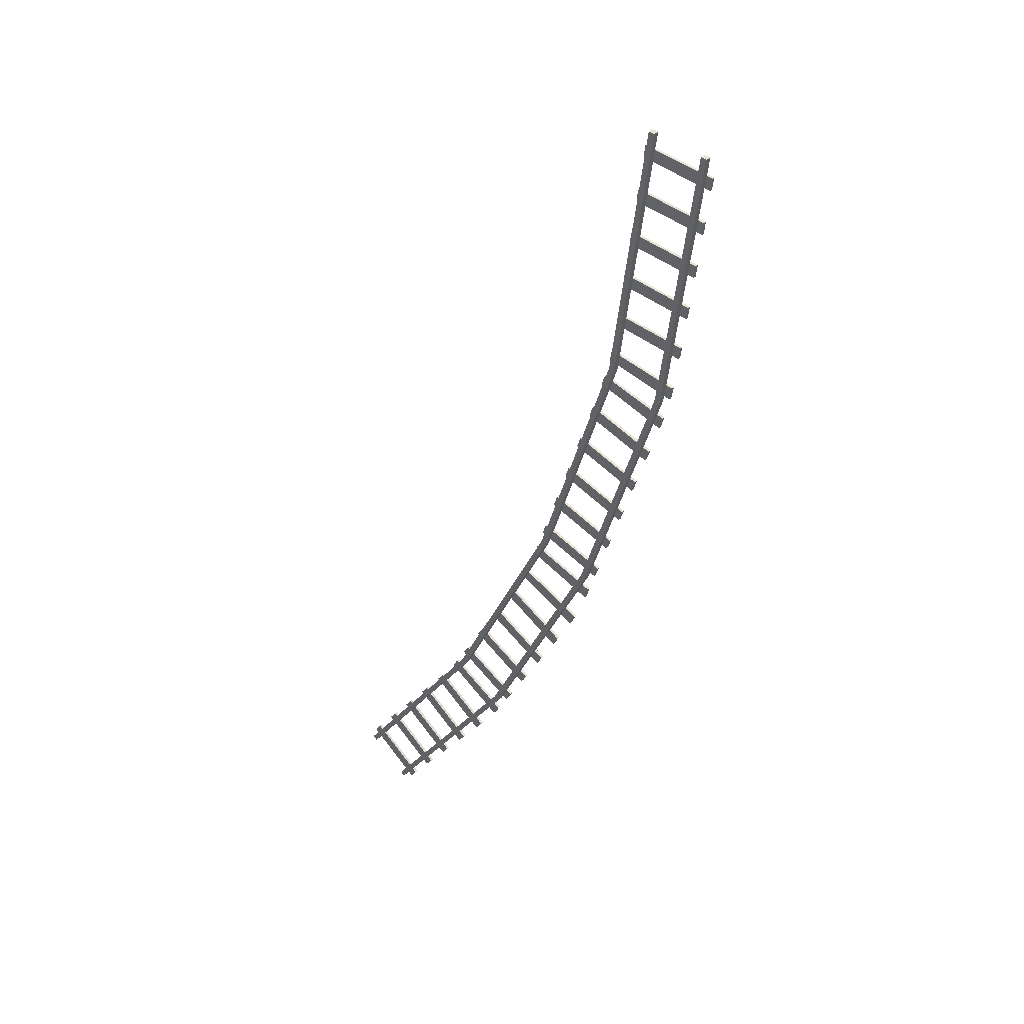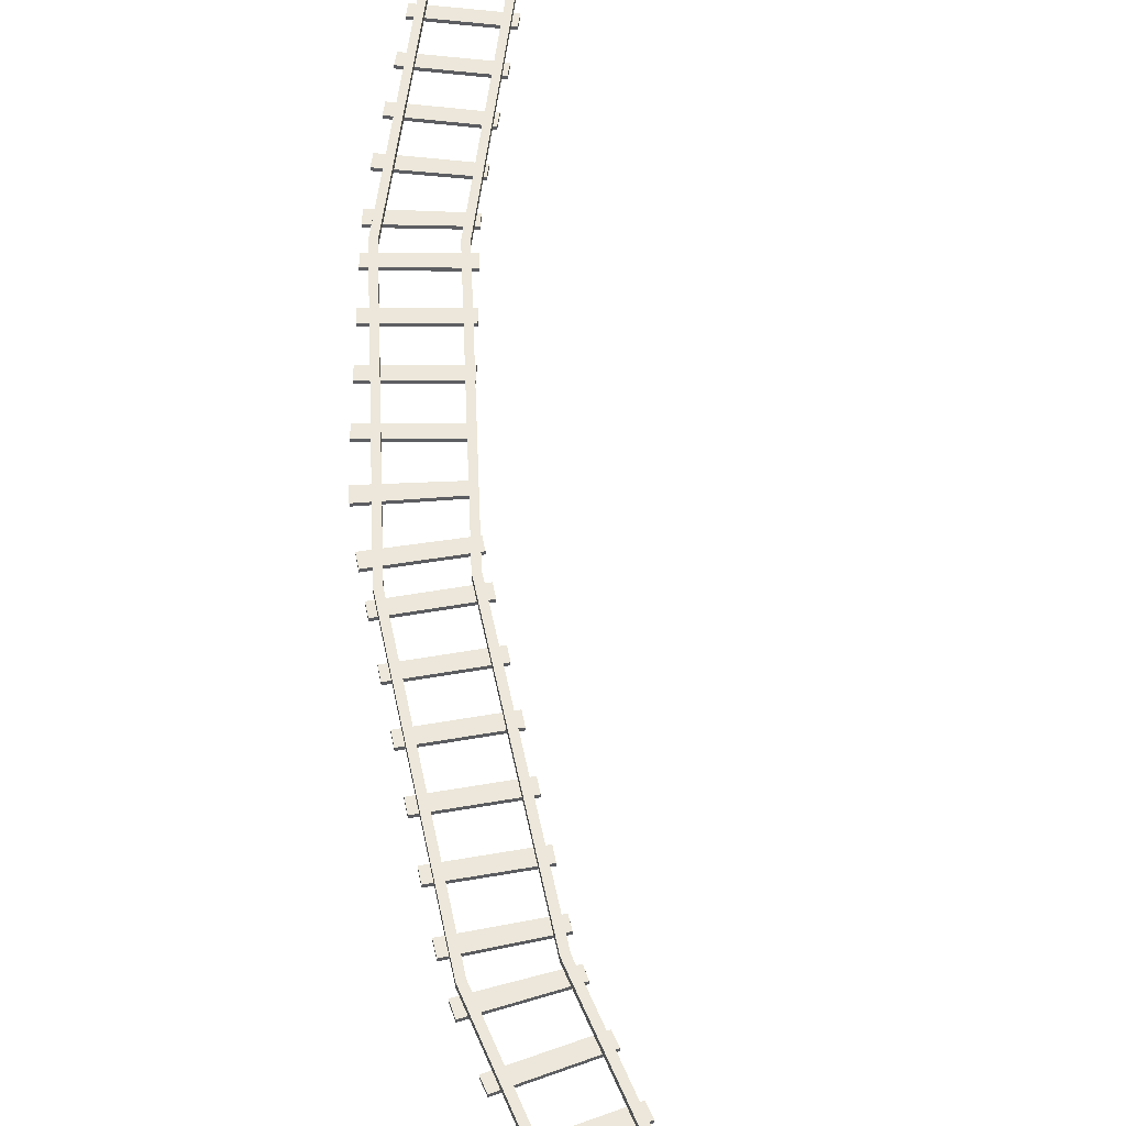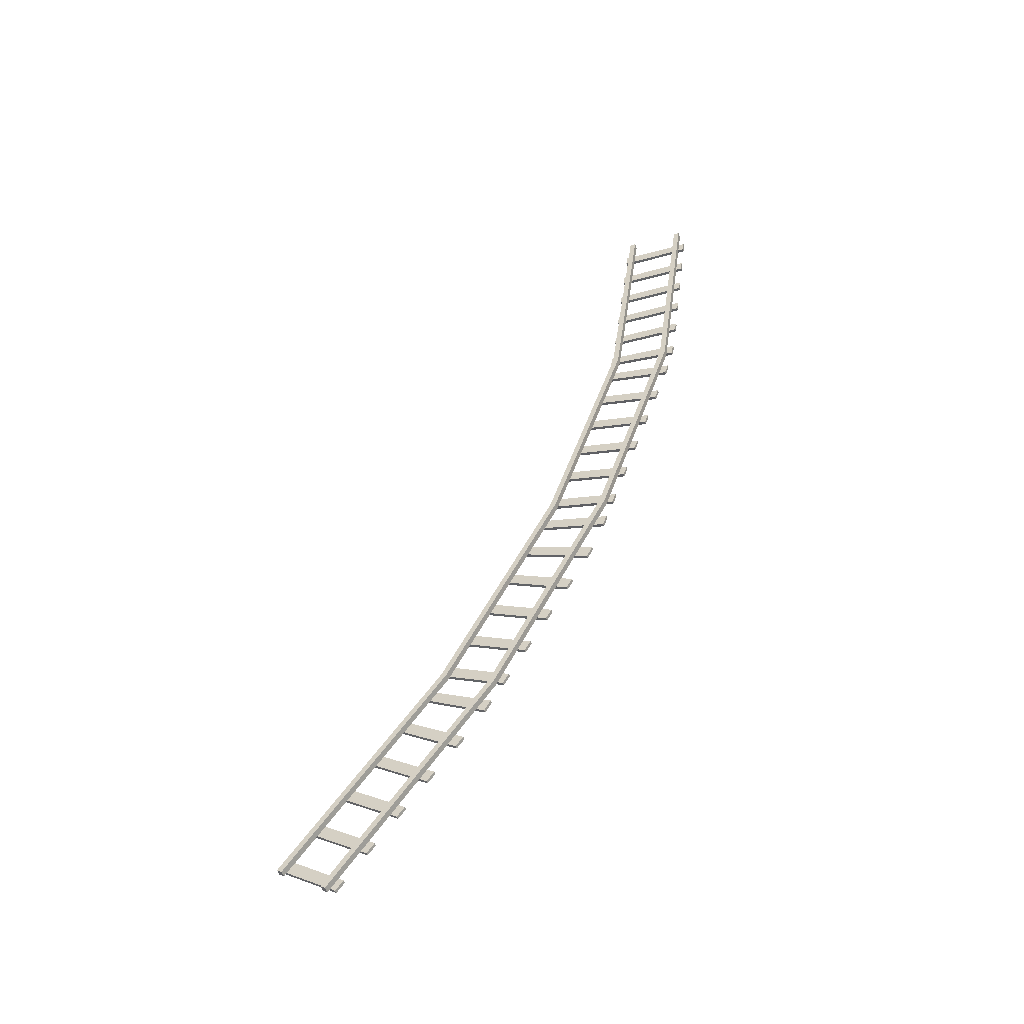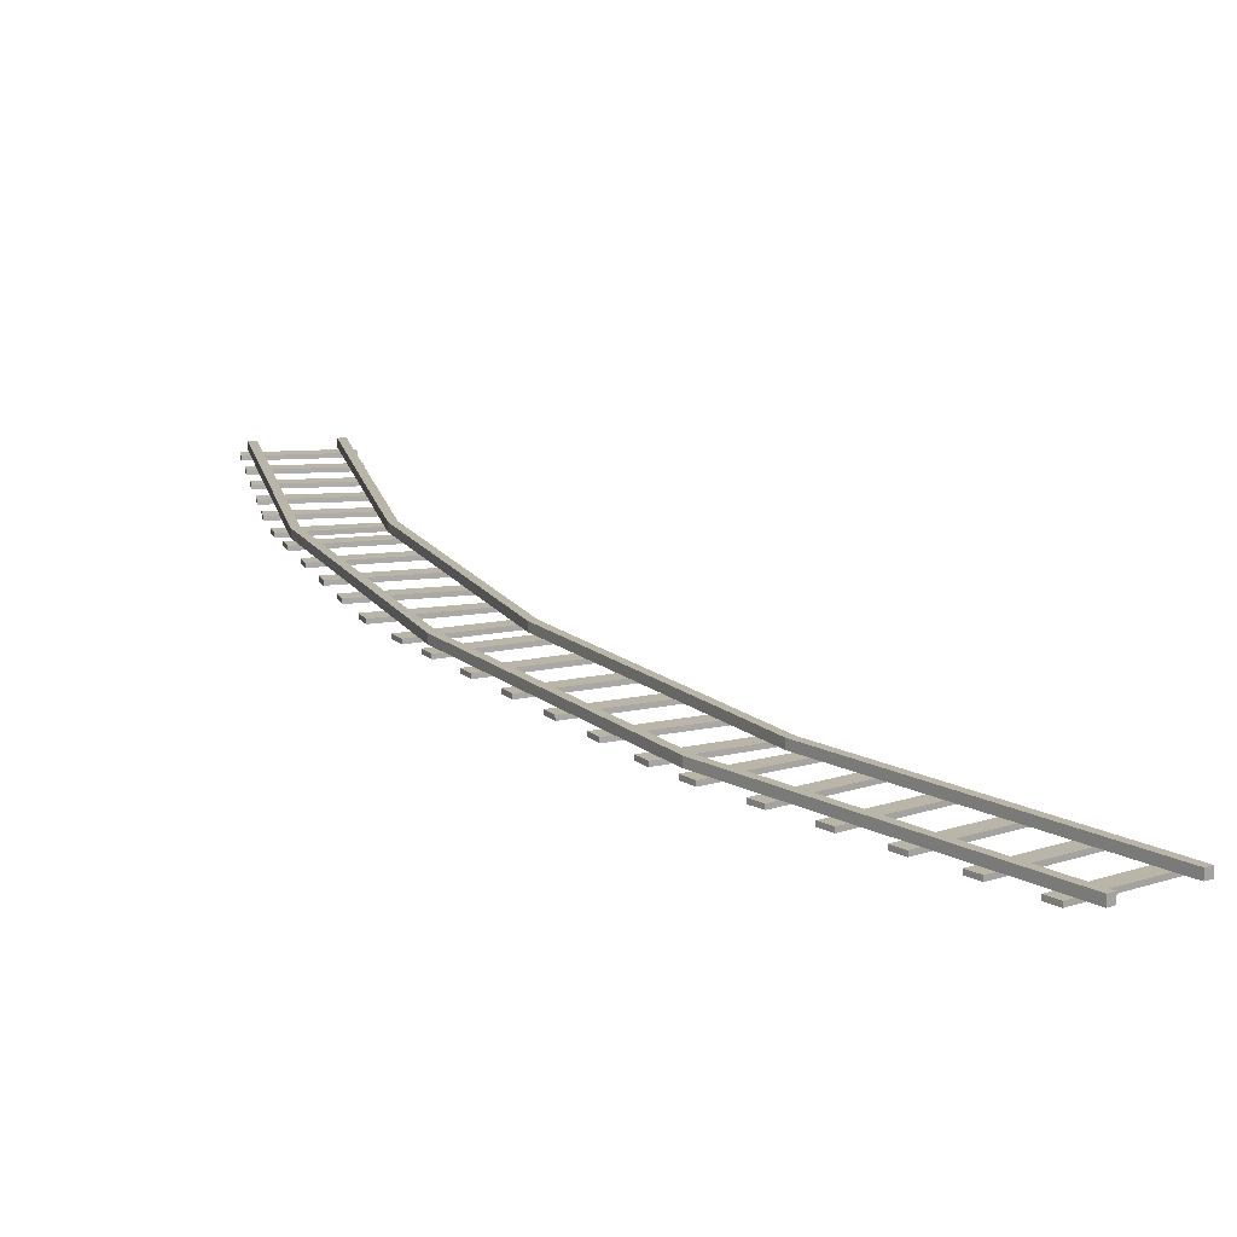
<metadata>
{"format":"obj","ext":"obj","renderer":"f3d","projection":"perspective","resolution":1024,"background":"white","views":[{"elev":36.3,"azim":-140.1,"up":"+Z"},{"elev":51.8,"azim":-29.2,"up":"+Y"},{"elev":-54.4,"azim":-160.0,"up":"+Z"},{"elev":13.4,"azim":-46.2,"up":"+Y"}]}
</metadata>
<code>
o Cube_Cube.001
v 7.212 -0.07941 1.793
v 7.212 0.07942 1.793
v 7.131 -0.07941 2.437
v 7.131 0.07942 2.437
v 3.374 -0.07942 1.309
v 3.374 0.07941 1.309
v 3.293 -0.07942 1.954
v 3.293 0.07941 1.954
v 7.513 -0.07941 -0.5913
v 7.513 0.07942 -0.5913
v 7.432 -0.07941 0.05304
v 7.432 0.07942 0.05304
v 3.674 -0.07942 -1.075
v 3.674 0.07941 -1.075
v 3.593 -0.07942 -0.4304
v 3.593 0.07941 -0.4304
v 7.813 -0.07941 -2.975
v 7.813 0.07942 -2.975
v 7.732 -0.07941 -2.331
v 7.732 0.07942 -2.331
v 3.974 -0.07942 -3.459
v 3.974 0.07941 -3.459
v 3.893 -0.07942 -2.814
v 3.893 0.07941 -2.814
v 8.113 -0.07942 -5.359
v 8.113 0.07942 -5.359
v 8.032 -0.07942 -4.715
v 8.032 0.07942 -4.715
v 4.275 -0.07942 -5.843
v 4.275 0.07941 -5.843
v 4.194 -0.07942 -5.198
v 4.194 0.07941 -5.198
v 8.412 -0.07942 -7.729
v 8.412 0.07942 -7.729
v 8.332 -0.07942 -7.094
v 8.332 0.07942 -7.094
v 4.577 -0.07942 -8.241
v 4.577 0.07941 -8.241
v 4.494 -0.07942 -7.587
v 4.494 0.07941 -7.587
v 8.761 -0.07942 -9.939
v 8.761 0.07941 -9.939
v 8.649 -0.07942 -9.364
v 8.649 0.07942 -9.364
v 4.983 -0.07942 -10.77
v 4.983 0.07941 -10.77
v 4.846 -0.07942 -10.07
v 4.846 0.07941 -10.07
v 3.449 0.1135 2.975
v 3.449 0.4254 2.975
v 5.314 0.1135 -10.95
v 5.314 0.4254 -10.95
v 3.759 0.1135 3.014
v 3.759 0.4254 3.014
v 5.618 0.1135 -10.88
v 5.618 0.4254 -10.88
v 6.726 0.1135 3.387
v 6.726 0.4254 3.387
v 8.531 0.1135 -10.2
v 8.531 0.4254 -10.2
v 6.417 0.1135 3.348
v 6.417 0.4254 3.348
v 8.227 0.1135 -10.27
v 8.227 0.4254 -10.27
v 9.217 -0.07942 -11.58
v 9.217 0.07941 -11.58
v 9.038 -0.07942 -11
v 9.038 0.07941 -11
v 5.52 -0.07942 -12.72
v 5.52 0.07941 -12.72
v 5.317 -0.07942 -12.06
v 5.317 0.07941 -12.06
v 9.958 -0.07942 -13.82
v 9.958 0.07941 -13.82
v 9.754 -0.07942 -13.21
v 9.754 0.07941 -13.21
v 6.286 -0.07942 -15.04
v 6.286 0.07941 -15.04
v 6.081 -0.07942 -14.43
v 6.081 0.07941 -14.43
v 10.71 -0.07942 -16.1
v 10.71 0.07941 -16.1
v 10.51 -0.07942 -15.49
v 10.51 0.07941 -15.49
v 7.043 -0.07942 -17.32
v 7.043 0.07941 -17.32
v 6.838 -0.07942 -16.71
v 6.838 0.07941 -16.71
v 11.47 -0.07942 -18.39
v 11.47 0.07941 -18.39
v 11.27 -0.07942 -17.77
v 11.27 0.07941 -17.77
v 7.8 -0.07942 -19.6
v 7.8 0.07941 -19.6
v 7.595 -0.07942 -18.99
v 7.595 0.07941 -18.99
v 12.23 -0.07942 -20.67
v 12.23 0.07941 -20.67
v 12.02 -0.07942 -20.05
v 12.02 0.07941 -20.05
v 8.557 -0.07942 -21.88
v 8.557 0.07941 -21.88
v 8.352 -0.07942 -21.27
v 8.352 0.07941 -21.27
v 12.98 -0.07942 -22.94
v 12.98 0.07941 -22.94
v 12.78 -0.07942 -22.33
v 12.78 0.07941 -22.33
v 9.314 -0.07942 -24.17
v 9.314 0.07941 -24.17
v 9.109 -0.07942 -23.55
v 9.109 0.07941 -23.55
v 5.314 0.1135 -10.95
v 5.314 0.4254 -10.95
v 9.655 0.1135 -24.29
v 9.655 0.4254 -24.29
v 5.618 0.1135 -10.88
v 5.618 0.4254 -10.88
v 9.95 0.1135 -24.2
v 9.95 0.4254 -24.2
v 8.531 0.1135 -10.2
v 8.531 0.4254 -10.2
v 12.79 0.1135 -23.25
v 12.79 0.4254 -23.25
v 8.227 0.1135 -10.27
v 8.227 0.4254 -10.27
v 12.49 0.1135 -23.35
v 12.49 0.4254 -23.35
v 13.57 -0.07942 -24.67
v 13.57 0.07941 -24.67
v 13.36 -0.07942 -24.09
v 13.36 0.07941 -24.09
v 9.925 -0.07942 -25.98
v 9.925 0.07941 -25.98
v 9.706 -0.07942 -25.34
v 9.706 0.07941 -25.34
v 14.4 -0.07942 -26.68
v 14.4 0.07941 -26.68
v 14.15 -0.07942 -26.16
v 14.15 0.07941 -26.16
v 10.93 -0.07942 -28.4
v 10.93 0.07941 -28.4
v 10.62 -0.07942 -27.75
v 10.62 0.07941 -27.75
v 15.5 -0.07942 -28.7
v 15.5 0.07941 -28.7
v 15.19 -0.07942 -28.14
v 15.19 0.07941 -28.14
v 12.13 -0.07942 -30.6
v 12.13 0.07941 -30.6
v 11.81 -0.07942 -30.03
v 11.81 0.07941 -30.03
v 16.68 -0.07942 -30.79
v 16.68 0.07941 -30.79
v 16.36 -0.07942 -30.22
v 16.36 0.07941 -30.22
v 13.31 -0.07942 -32.69
v 13.31 0.07941 -32.69
v 12.99 -0.07942 -32.13
v 12.99 0.07941 -32.13
v 17.86 -0.07942 -32.88
v 17.86 0.07941 -32.88
v 17.54 -0.07942 -32.32
v 17.54 0.07941 -32.32
v 14.49 -0.07942 -34.78
v 14.49 0.07941 -34.78
v 14.17 -0.07942 -34.22
v 14.17 0.07941 -34.22
v 19.04 -0.07942 -34.97
v 19.04 0.07941 -34.97
v 18.72 -0.07942 -34.41
v 18.72 0.07941 -34.41
v 15.68 -0.07942 -36.88
v 15.68 0.07941 -36.88
v 15.36 -0.07942 -36.31
v 15.36 0.07941 -36.31
v 9.655 0.1135 -24.29
v 9.655 0.4254 -24.29
v 16.03 0.1135 -36.94
v 16.03 0.4254 -36.94
v 9.95 0.1135 -24.2
v 9.95 0.4254 -24.2
v 16.31 0.1135 -36.78
v 16.31 0.4254 -36.78
v 12.79 0.1135 -23.25
v 12.79 0.4254 -23.25
v 18.91 0.1135 -35.31
v 18.91 0.4254 -35.31
v 12.49 0.1135 -23.35
v 12.49 0.4254 -23.35
v 18.64 0.1135 -35.46
v 18.64 0.4254 -35.46
v 19.94 -0.07942 -36.51
v 19.94 0.07941 -36.51
v 19.63 -0.07942 -35.99
v 19.63 0.07941 -35.99
v 16.67 -0.07942 -38.57
v 16.67 0.07941 -38.57
v 16.3 -0.07942 -37.97
v 16.3 0.07941 -37.97
v 21.24 -0.07942 -38.35
v 21.24 0.07941 -38.35
v 20.86 -0.07942 -37.85
v 20.86 0.07941 -37.85
v 18.13 -0.07942 -40.65
v 18.13 0.07941 -40.65
v 17.73 -0.07942 -40.11
v 17.73 0.07941 -40.11
v 22.67 -0.07942 -40.26
v 22.67 0.07941 -40.26
v 22.28 -0.07942 -39.74
v 22.28 0.07941 -39.74
v 19.58 -0.07942 -42.59
v 19.58 0.07941 -42.59
v 19.19 -0.07942 -42.07
v 19.19 0.07941 -42.07
v 24.12 -0.07942 -42.18
v 24.12 0.07941 -42.18
v 23.73 -0.07942 -41.66
v 23.73 0.07941 -41.66
v 21.03 -0.07942 -44.51
v 21.03 0.07941 -44.51
v 20.64 -0.07942 -43.99
v 20.64 0.07941 -43.99
v 25.56 -0.07942 -44.1
v 25.56 0.07941 -44.1
v 25.17 -0.07942 -43.58
v 25.17 0.07941 -43.58
v 22.47 -0.07942 -46.42
v 22.47 0.07941 -46.42
v 22.08 -0.07942 -45.91
v 22.08 0.07941 -45.91
v 27.01 -0.07942 -46.02
v 27.01 0.07941 -46.02
v 26.62 -0.07942 -45.5
v 26.62 0.07941 -45.5
v 23.92 -0.07942 -48.34
v 23.92 0.07941 -48.34
v 23.53 -0.07942 -47.83
v 23.53 0.07941 -47.83
v 16.03 0.1135 -36.94
v 16.03 0.4254 -36.94
v 24.28 0.1135 -48.36
v 24.28 0.4254 -48.36
v 16.31 0.1135 -36.78
v 16.31 0.4254 -36.78
v 24.53 0.1135 -48.17
v 24.53 0.4254 -48.17
v 18.91 0.1135 -35.31
v 18.91 0.4254 -35.31
v 26.92 0.1135 -46.37
v 26.92 0.4254 -46.37
v 18.64 0.1135 -35.46
v 18.64 0.4254 -35.46
v 26.67 0.1135 -46.56
v 26.67 0.4254 -46.56
g Cube_Cube.001_Material.001
f 1 3 7 5
f 4 8 7 3
f 8 6 5 7
f 6 8 4 2
f 2 4 3 1
f 6 2 1 5
f 9 11 15 13
f 12 16 15 11
f 16 14 13 15
f 14 16 12 10
f 10 12 11 9
f 14 10 9 13
f 17 19 23 21
f 20 24 23 19
f 24 22 21 23
f 22 24 20 18
f 18 20 19 17
f 22 18 17 21
f 25 27 31 29
f 28 32 31 27
f 32 30 29 31
f 30 32 28 26
f 26 28 27 25
f 30 26 25 29
f 33 35 39 37
f 36 40 39 35
f 40 38 37 39
f 38 40 36 34
f 34 36 35 33
f 38 34 33 37
f 41 43 47 45
f 44 48 47 43
f 48 46 45 47
f 46 48 44 42
f 42 44 43 41
f 46 42 41 45
f 49 51 52 50
f 51 55 56 52
f 55 53 54 56
f 53 49 50 54
f 51 49 53 55
f 56 54 50 52
f 57 58 60 59
f 59 60 64 63
f 63 64 62 61
f 61 62 58 57
f 59 63 61 57
f 64 60 58 62
f 65 67 71 69
f 68 72 71 67
f 72 70 69 71
f 70 72 68 66
f 66 68 67 65
f 70 66 65 69
f 73 75 79 77
f 76 80 79 75
f 80 78 77 79
f 78 80 76 74
f 74 76 75 73
f 78 74 73 77
f 81 83 87 85
f 84 88 87 83
f 88 86 85 87
f 86 88 84 82
f 82 84 83 81
f 86 82 81 85
f 89 91 95 93
f 92 96 95 91
f 96 94 93 95
f 94 96 92 90
f 90 92 91 89
f 94 90 89 93
f 97 99 103 101
f 100 104 103 99
f 104 102 101 103
f 102 104 100 98
f 98 100 99 97
f 102 98 97 101
f 105 107 111 109
f 108 112 111 107
f 112 110 109 111
f 110 112 108 106
f 106 108 107 105
f 110 106 105 109
f 113 115 116 114
f 115 119 120 116
f 119 117 118 120
f 117 113 114 118
f 115 113 117 119
f 120 118 114 116
f 121 122 124 123
f 123 124 128 127
f 127 128 126 125
f 125 126 122 121
f 123 127 125 121
f 128 124 122 126
f 129 131 135 133
f 132 136 135 131
f 136 134 133 135
f 134 136 132 130
f 130 132 131 129
f 134 130 129 133
f 137 139 143 141
f 140 144 143 139
f 144 142 141 143
f 142 144 140 138
f 138 140 139 137
f 142 138 137 141
f 145 147 151 149
f 148 152 151 147
f 152 150 149 151
f 150 152 148 146
f 146 148 147 145
f 150 146 145 149
f 153 155 159 157
f 156 160 159 155
f 160 158 157 159
f 158 160 156 154
f 154 156 155 153
f 158 154 153 157
f 161 163 167 165
f 164 168 167 163
f 168 166 165 167
f 166 168 164 162
f 162 164 163 161
f 166 162 161 165
f 169 171 175 173
f 172 176 175 171
f 176 174 173 175
f 174 176 172 170
f 170 172 171 169
f 174 170 169 173
f 177 179 180 178
f 179 183 184 180
f 183 181 182 184
f 181 177 178 182
f 179 177 181 183
f 184 182 178 180
f 185 186 188 187
f 187 188 192 191
f 191 192 190 189
f 189 190 186 185
f 187 191 189 185
f 192 188 186 190
f 193 195 199 197
f 196 200 199 195
f 200 198 197 199
f 198 200 196 194
f 194 196 195 193
f 198 194 193 197
f 201 203 207 205
f 204 208 207 203
f 208 206 205 207
f 206 208 204 202
f 202 204 203 201
f 206 202 201 205
f 209 211 215 213
f 212 216 215 211
f 216 214 213 215
f 214 216 212 210
f 210 212 211 209
f 214 210 209 213
f 217 219 223 221
f 220 224 223 219
f 224 222 221 223
f 222 224 220 218
f 218 220 219 217
f 222 218 217 221
f 225 227 231 229
f 228 232 231 227
f 232 230 229 231
f 230 232 228 226
f 226 228 227 225
f 230 226 225 229
f 233 235 239 237
f 236 240 239 235
f 240 238 237 239
f 238 240 236 234
f 234 236 235 233
f 238 234 233 237
f 241 243 244 242
f 243 247 248 244
f 247 245 246 248
f 245 241 242 246
f 243 241 245 247
f 248 246 242 244
f 249 250 252 251
f 251 252 256 255
f 255 256 254 253
f 253 254 250 249
f 251 255 253 249
f 256 252 250 254
o NurbsPath
v 4.619 0 6.908
v 4.805 0 5.429
v 4.991 0 3.95
v 5.177 0 2.471
v 5.364 0 0.9915
v 5.55 0 -0.4877
v 5.736 0 -1.967
v 5.923 0 -3.446
v 6.109 0 -4.925
v 6.295 0 -6.405
v 6.481 0 -7.884
v 6.668 0 -9.363
v 6.923 0 -10.82
v 7.387 0 -12.22
v 7.85 0 -13.61
v 8.313 0 -15.01
v 8.776 0 -16.41
v 9.24 0 -17.8
v 9.703 0 -19.2
v 10.17 0 -20.59
v 10.63 0 -21.99
v 11.09 0 -23.38
v 11.56 0 -24.78
v 12.02 0 -26.18
v 12.52 0 -27.34
v 13.04 0 -28.28
v 13.57 0 -29.22
v 14.1 0 -30.15
v 14.63 0 -31.09
v 15.16 0 -32.03
v 15.69 1e-06 -32.97
v 16.22 1e-06 -33.9
v 16.75 1e-06 -34.84
v 17.28 1e-06 -35.78
v 17.8 1e-06 -36.72
v 18.33 1e-06 -37.65
v 19.24 1e-06 -38.92
v 20.27 1e-06 -40.29
v 21.31 1e-06 -41.66
v 22.34 1e-06 -43.03
v 23.37 1e-06 -44.4
v 24.41 0 -45.77
v 25.44 0 -47.15
v 26.47 0 -48.52
v 27.5 0 -49.89
v 28.54 0 -51.26
v 29.57 0 -52.63
v 30.6 0 -54.01
l 257 258
l 258 259
l 259 260
l 260 261
l 261 262
l 262 263
l 263 264
l 264 265
l 265 266
l 266 267
l 267 268
l 268 269
l 269 270
l 270 271
l 271 272
l 272 273
l 273 274
l 274 275
l 275 276
l 276 277
l 277 278
l 278 279
l 279 280
l 280 281
l 281 282
l 282 283
l 283 284
l 284 285
l 285 286
l 286 287
l 287 288
l 288 289
l 289 290
l 290 291
l 291 292
l 292 293
l 293 294
l 294 295
l 295 296
l 296 297
l 297 298
l 298 299
l 299 300
l 300 301
l 301 302
l 302 303
l 303 304

</code>
